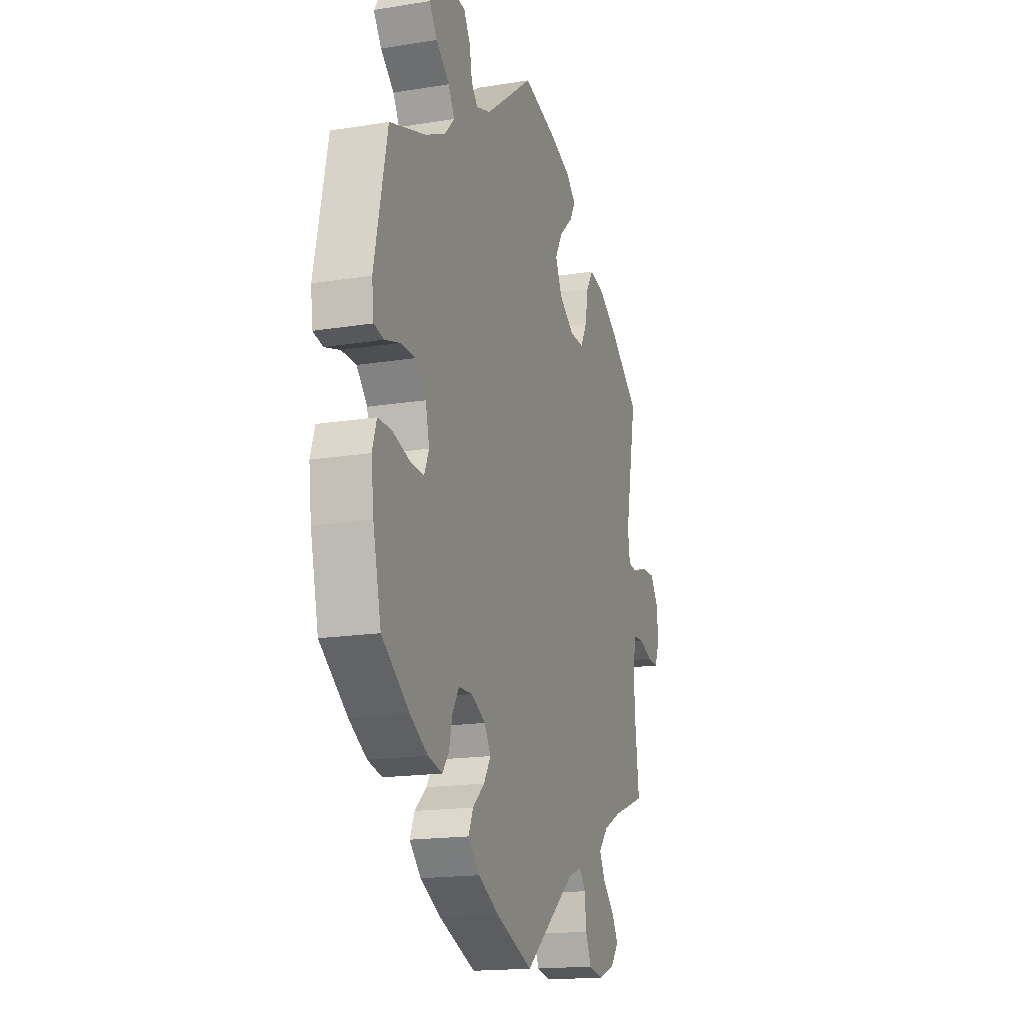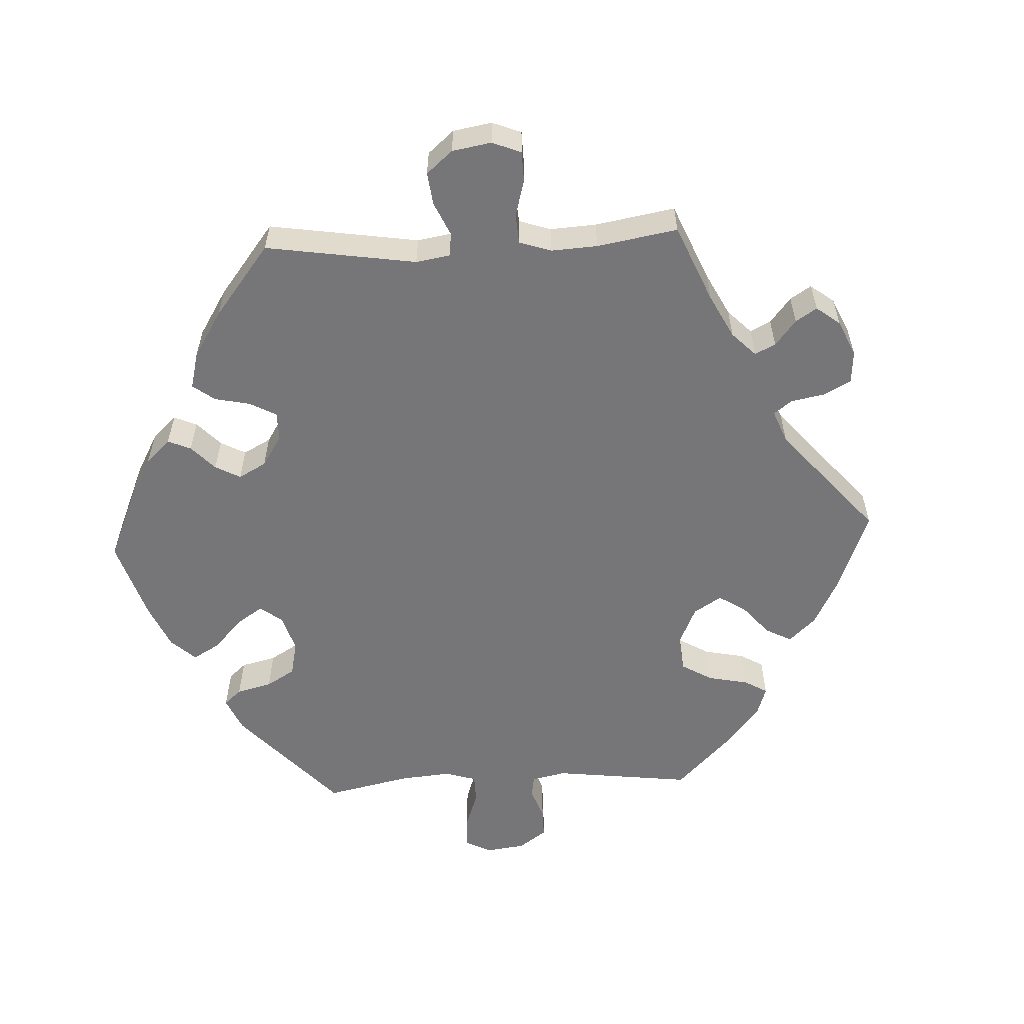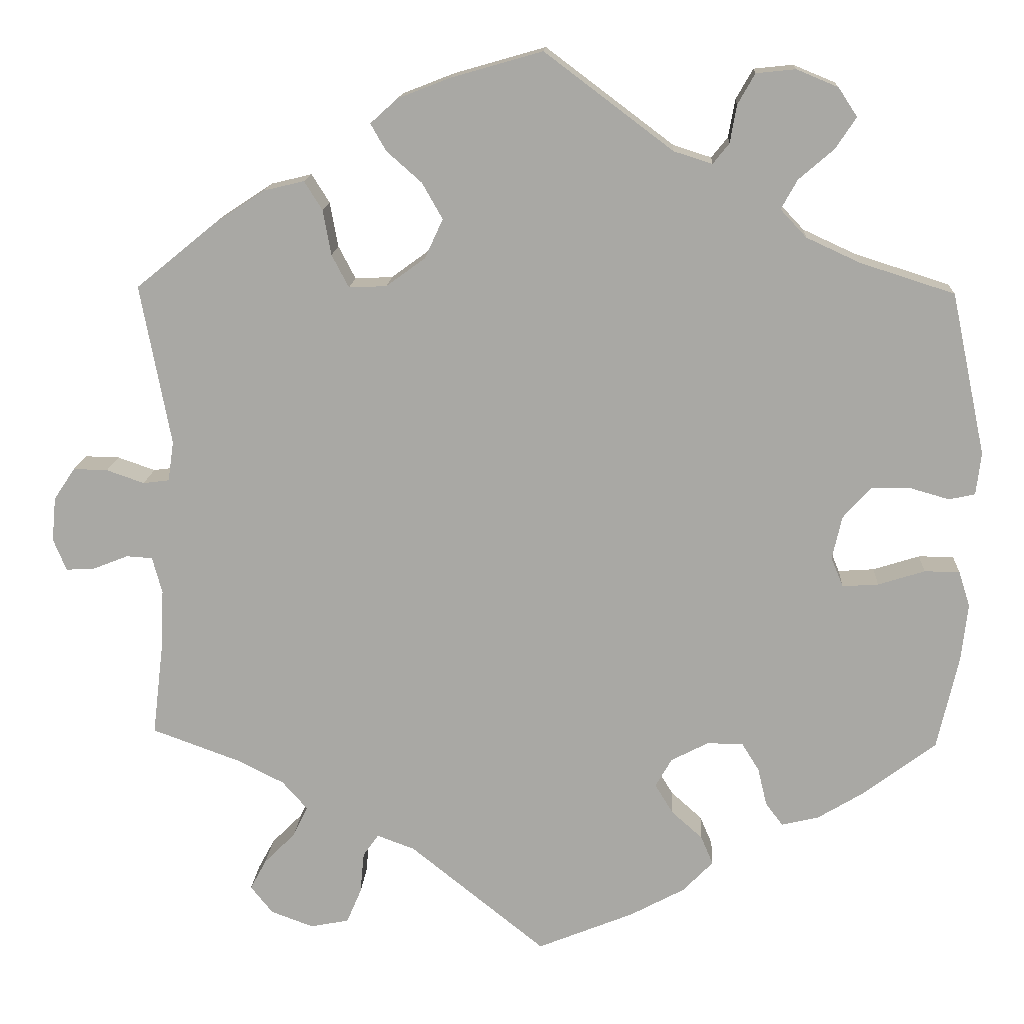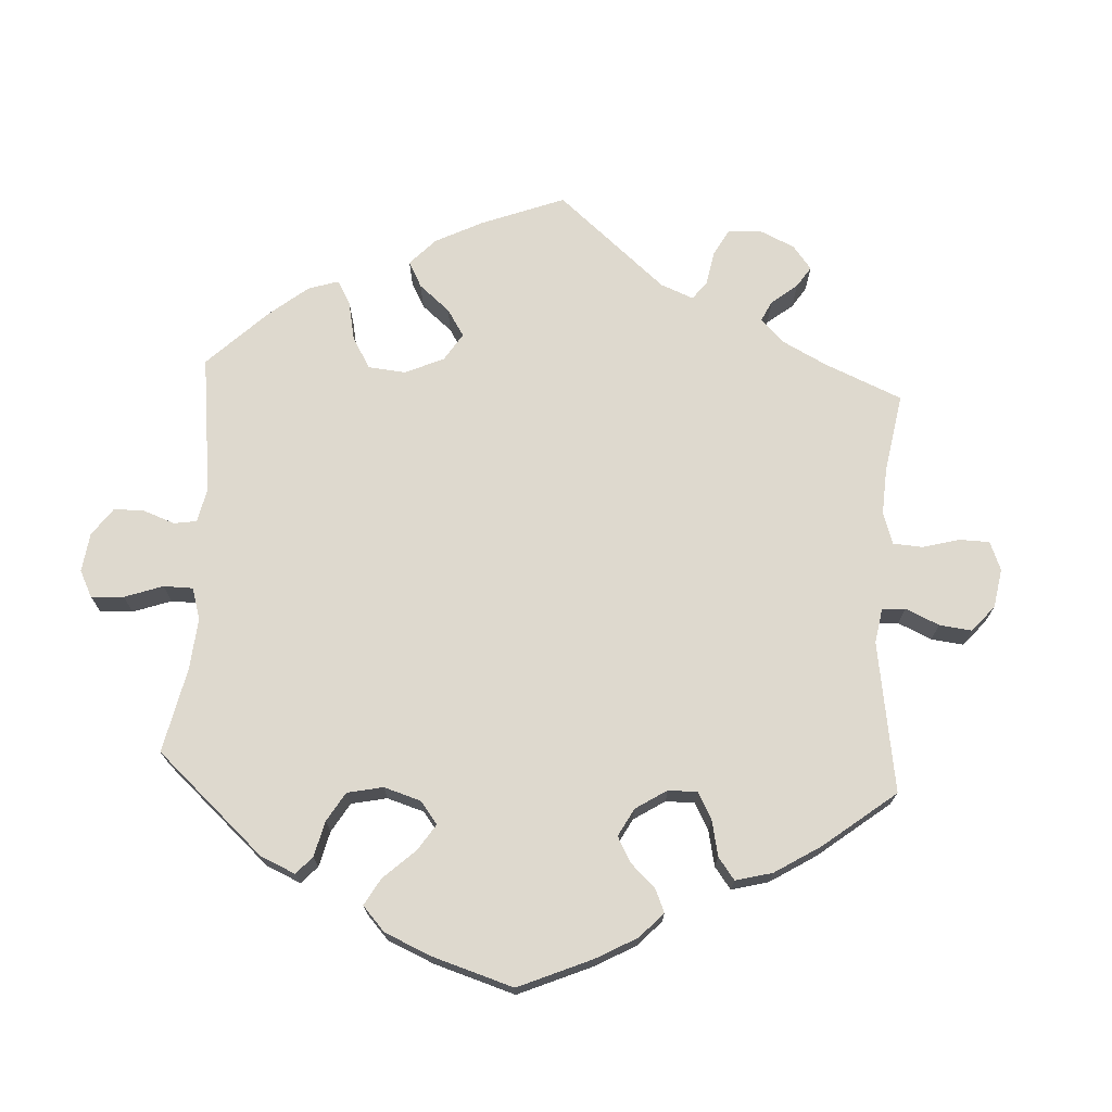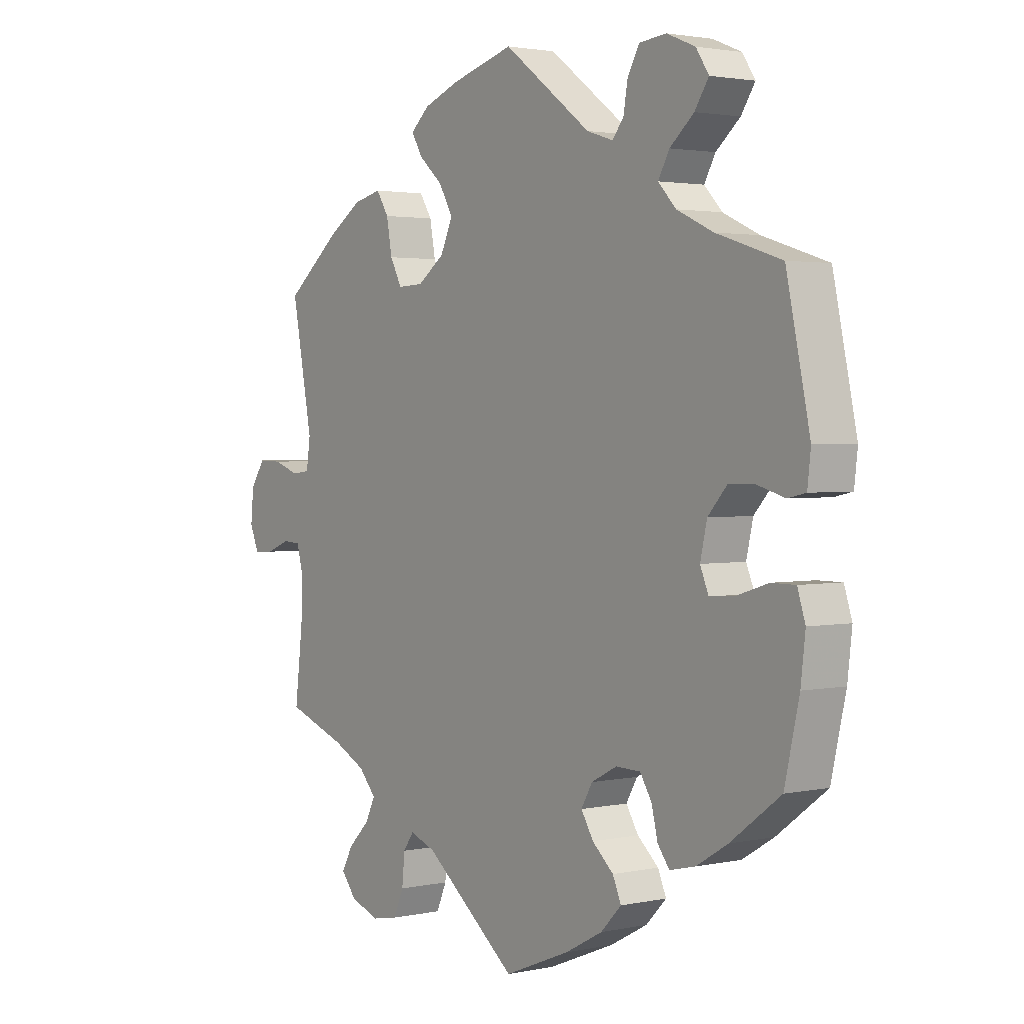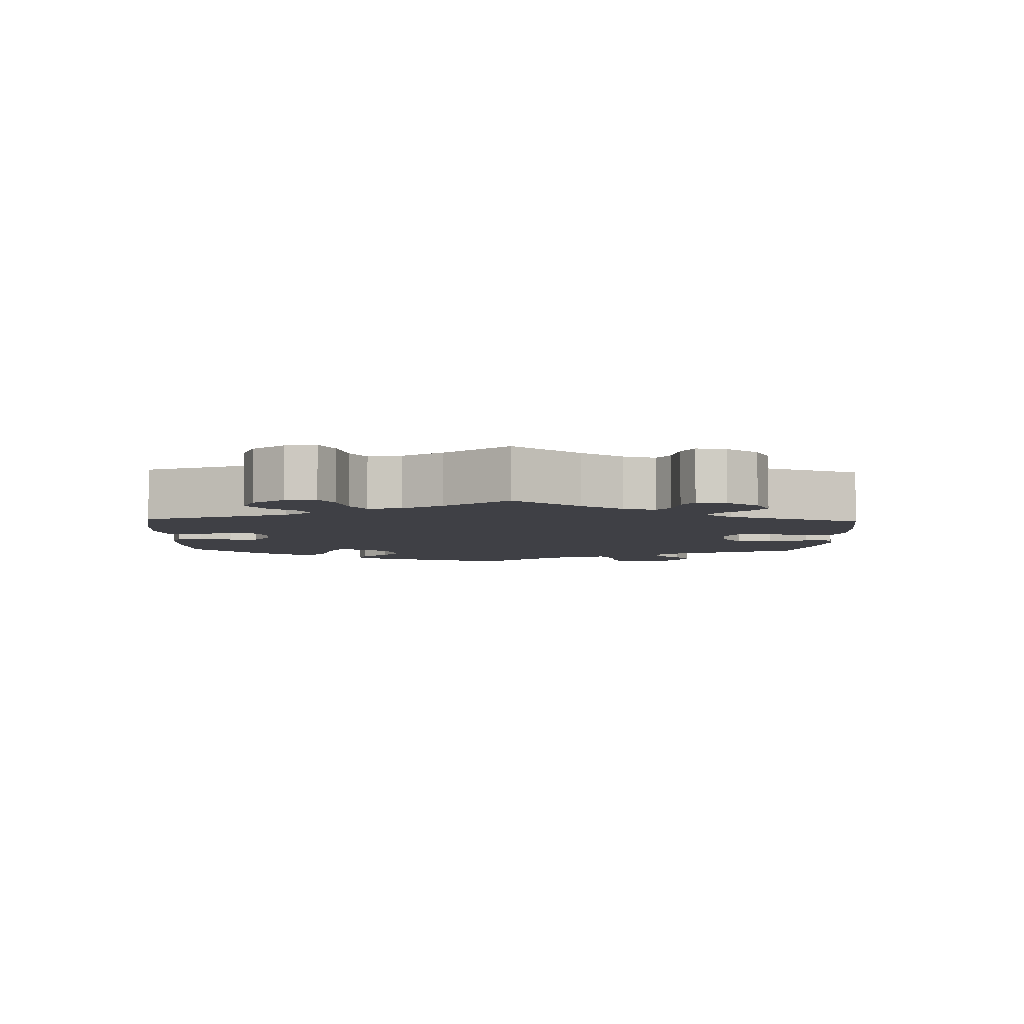
<metadata>
{"format":"obj","ext":"obj","renderer":"f3d","projection":"perspective","resolution":1024,"background":"white","views":[{"elev":-16.8,"azim":108.2,"up":"+Z"},{"elev":-56.9,"azim":-147.2,"up":"+Y"},{"elev":14.5,"azim":3.2,"up":"+Z"},{"elev":71.5,"azim":123.2,"up":"+Y"},{"elev":2.3,"azim":53.2,"up":"+Z"},{"elev":-5.2,"azim":-122.0,"up":"+Y"}]}
</metadata>
<code>
v -0.166 0.07 -0.445
v -0.212 0.07 -0.428
v -0.231 0.07 -0.455
v -0.236 0.07 -0.506
v -0.254 0.07 -0.548
v -0.301 0.07 -0.557
v -0.353 0.07 -0.538
v -0.38 0.07 -0.504
v -0.36 0.07 -0.467
v -0.322 0.07 -0.429
v -0.304 0.07 -0.392
v -0.335 0.07 -0.357
v -0.393 0.07 -0.328
v -0.5 0.07 -0.289
v -0.486 0.07 -0.172
v -0.483 0.07 -0.103
v -0.495 0.07 -0.058
v -0.527 0.07 -0.056
v -0.57 0.07 -0.073
v -0.605 0.07 -0.075
v -0.621 0.07 -0.036
v -0.616 0.07 0.018
v -0.59 0.07 0.057
v -0.548 0.07 0.056
v -0.502 0.07 0.04
v -0.47 0.07 0.044
v -0.463 0.07 0.093
v -0.5 0.07 0.289
v -0.403 0.07 0.368
v -0.341 0.07 0.409
v -0.291 0.07 0.421
v -0.269 0.07 0.386
v -0.259 0.07 0.331
v -0.238 0.07 0.291
v -0.192 0.07 0.293
v -0.144 0.07 0.328
v -0.122 0.07 0.376
v -0.147 0.07 0.42
v -0.19 0.07 0.458
v -0.209 0.07 0.491
v -0.176 0.07 0.521
v -0.112 0.07 0.546
v 0 0.07 0.578
v 0.157 0.07 0.46
v 0.204 0.07 0.445
v 0.224 0.07 0.47
v 0.232 0.07 0.516
v 0.253 0.07 0.553
v 0.301 0.07 0.558
v 0.352 0.07 0.537
v 0.375 0.07 0.502
v 0.35 0.07 0.464
v 0.307 0.07 0.427
v 0.287 0.07 0.391
v 0.319 0.07 0.357
v 0.384 0.07 0.327
v 0.5 0.07 0.29
v 0.542 0.07 0.092
v 0.536 0.07 0.04
v 0.504 0.07 0.033
v 0.455 0.07 0.047
v 0.408 0.07 0.046
v 0.374 0.07 0.008
v 0.362 0.07 -0.045
v 0.377 0.07 -0.081
v 0.421 0.07 -0.078
v 0.478 0.07 -0.06
v 0.521 0.07 -0.06
v 0.535 0.07 -0.104
v 0.527 0.07 -0.174
v 0.501 0.07 -0.289
v 0.412 0.07 -0.356
v 0.356 0.07 -0.39
v 0.31 0.07 -0.401
v 0.289 0.07 -0.373
v 0.278 0.07 -0.327
v 0.257 0.07 -0.293
v 0.213 0.07 -0.292
v 0.167 0.07 -0.316
v 0.147 0.07 -0.351
v 0.169 0.07 -0.387
v 0.207 0.07 -0.421
v 0.222 0.07 -0.456
v 0.185 0.07 -0.494
v 0.118 0.07 -0.53
v 0 0.07 -0.578
v -0.166 0 -0.445
v -0.212 0 -0.428
v -0.231 0 -0.455
v -0.236 0 -0.506
v -0.254 0 -0.548
v -0.301 0 -0.557
v -0.353 0 -0.538
v -0.38 0 -0.504
v -0.36 0 -0.467
v -0.322 0 -0.429
v -0.304 0 -0.392
v -0.335 0 -0.357
v -0.393 0 -0.328
v -0.5 0 -0.289
v -0.486 0 -0.172
v -0.483 0 -0.103
v -0.495 0 -0.058
v -0.527 0 -0.056
v -0.57 0 -0.073
v -0.605 0 -0.075
v -0.621 0 -0.036
v -0.616 0 0.018
v -0.59 0 0.057
v -0.548 0 0.056
v -0.502 0 0.04
v -0.47 0 0.044
v -0.463 0 0.093
v -0.5 0 0.289
v -0.403 0 0.368
v -0.341 0 0.409
v -0.291 0 0.421
v -0.269 0 0.386
v -0.259 0 0.331
v -0.238 0 0.291
v -0.192 0 0.293
v -0.144 0 0.328
v -0.122 0 0.376
v -0.147 0 0.42
v -0.19 0 0.458
v -0.209 0 0.491
v -0.176 0 0.521
v -0.112 0 0.546
v 0 0 0.578
v 0.157 0 0.46
v 0.204 0 0.445
v 0.224 0 0.47
v 0.232 0 0.516
v 0.253 0 0.553
v 0.301 0 0.558
v 0.352 0 0.537
v 0.375 0 0.502
v 0.35 0 0.464
v 0.307 0 0.427
v 0.287 0 0.391
v 0.319 0 0.357
v 0.384 0 0.327
v 0.5 0 0.29
v 0.542 0 0.092
v 0.536 0 0.04
v 0.504 0 0.033
v 0.455 0 0.047
v 0.408 0 0.046
v 0.374 0 0.008
v 0.362 0 -0.045
v 0.377 0 -0.081
v 0.421 0 -0.078
v 0.478 0 -0.06
v 0.521 0 -0.06
v 0.535 0 -0.104
v 0.527 0 -0.174
v 0.501 0 -0.289
v 0.412 0 -0.356
v 0.356 0 -0.39
v 0.31 0 -0.401
v 0.289 0 -0.373
v 0.278 0 -0.327
v 0.257 0 -0.293
v 0.213 0 -0.292
v 0.167 0 -0.316
v 0.147 0 -0.351
v 0.169 0 -0.387
v 0.207 0 -0.421
v 0.222 0 -0.456
v 0.185 0 -0.494
v 0.118 0 -0.53
v 0 0 -0.578
f 85 86 1
f 84 85 1 2
f 81 82 83 84
f 80 81 84 2
f 79 80 2
f 78 79 2
f 73 74 75 76
f 73 76 77
f 72 73 77
f 71 72 77
f 70 71 77 78
f 66 67 68 69
f 65 66 69 70
f 58 59 60 61
f 56 57 58 61
f 55 56 61 62
f 54 55 62 63
f 50 51 52 53
f 50 53 54
f 49 50 54
f 46 47 48 49
f 45 46 49 54
f 44 45 54 63
f 38 39 40 41
f 37 38 41 42
f 30 31 32 33
f 30 33 34
f 27 28 29 30
f 26 27 30 34
f 22 23 24 25
f 22 25 26
f 21 22 26
f 18 19 20 21
f 17 18 21 26
f 16 17 26 34
f 13 14 15
f 12 13 15 16
f 11 12 16 34
f 7 8 9 10
f 7 10 11
f 6 7 11
f 3 4 5 6
f 3 6 11 34
f 65 70 78 2
f 43 44 63 64
f 37 42 43 64
f 36 37 64 65
f 35 36 65 2
f 2 3 34 35
f 87 172 171
f 88 87 171 170
f 170 169 168 167
f 88 170 167 166
f 88 166 165
f 88 165 164
f 162 161 160 159
f 163 162 159
f 163 159 158
f 163 158 157
f 164 163 157 156
f 155 154 153 152
f 156 155 152 151
f 147 146 145 144
f 147 144 143 142
f 148 147 142 141
f 149 148 141 140
f 139 138 137 136
f 140 139 136
f 140 136 135
f 135 134 133 132
f 140 135 132 131
f 149 140 131 130
f 127 126 125 124
f 128 127 124 123
f 119 118 117 116
f 120 119 116
f 116 115 114 113
f 120 116 113 112
f 111 110 109 108
f 112 111 108
f 112 108 107
f 107 106 105 104
f 112 107 104 103
f 120 112 103 102
f 101 100 99
f 102 101 99 98
f 120 102 98 97
f 96 95 94 93
f 97 96 93
f 97 93 92
f 92 91 90 89
f 120 97 92 89
f 88 164 156 151
f 150 149 130 129
f 150 129 128 123
f 151 150 123 122
f 88 151 122 121
f 121 120 89 88
f 1 87 88 2
f 2 88 89 3
f 3 89 90 4
f 4 90 91 5
f 5 91 92 6
f 6 92 93 7
f 7 93 94 8
f 8 94 95 9
f 9 95 96 10
f 10 96 97 11
f 11 97 98 12
f 12 98 99 13
f 13 99 100 14
f 14 100 101 15
f 15 101 102 16
f 16 102 103 17
f 17 103 104 18
f 18 104 105 19
f 19 105 106 20
f 20 106 107 21
f 21 107 108 22
f 22 108 109 23
f 23 109 110 24
f 24 110 111 25
f 25 111 112 26
f 26 112 113 27
f 27 113 114 28
f 28 114 115 29
f 29 115 116 30
f 30 116 117 31
f 31 117 118 32
f 32 118 119 33
f 33 119 120 34
f 34 120 121 35
f 35 121 122 36
f 36 122 123 37
f 37 123 124 38
f 38 124 125 39
f 39 125 126 40
f 40 126 127 41
f 41 127 128 42
f 42 128 129 43
f 43 129 130 44
f 44 130 131 45
f 45 131 132 46
f 46 132 133 47
f 47 133 134 48
f 48 134 135 49
f 49 135 136 50
f 50 136 137 51
f 51 137 138 52
f 52 138 139 53
f 53 139 140 54
f 54 140 141 55
f 55 141 142 56
f 56 142 143 57
f 57 143 144 58
f 58 144 145 59
f 59 145 146 60
f 60 146 147 61
f 61 147 148 62
f 62 148 149 63
f 63 149 150 64
f 64 150 151 65
f 65 151 152 66
f 66 152 153 67
f 67 153 154 68
f 68 154 155 69
f 69 155 156 70
f 70 156 157 71
f 71 157 158 72
f 72 158 159 73
f 73 159 160 74
f 74 160 161 75
f 75 161 162 76
f 76 162 163 77
f 77 163 164 78
f 78 164 165 79
f 79 165 166 80
f 80 166 167 81
f 81 167 168 82
f 82 168 169 83
f 83 169 170 84
f 84 170 171 85
f 85 171 172 86
f 86 172 87 1

</code>
